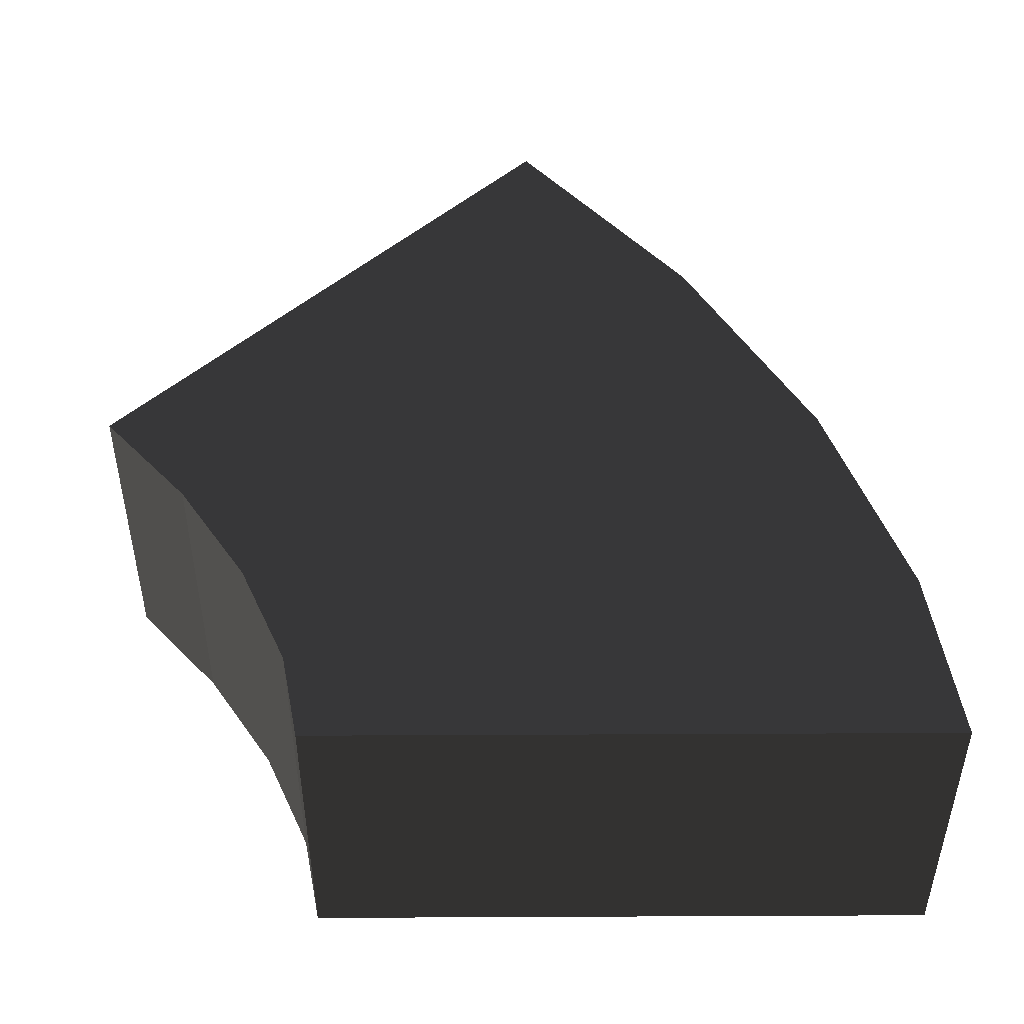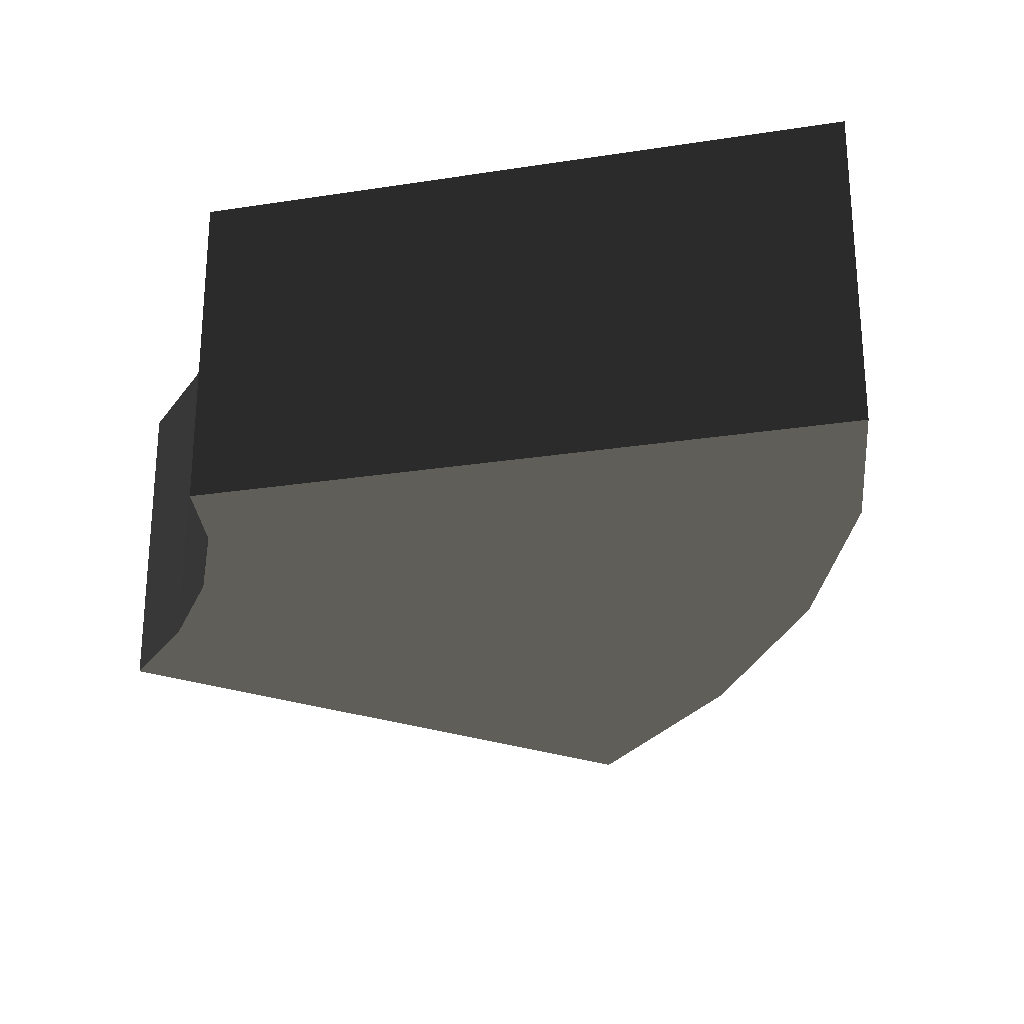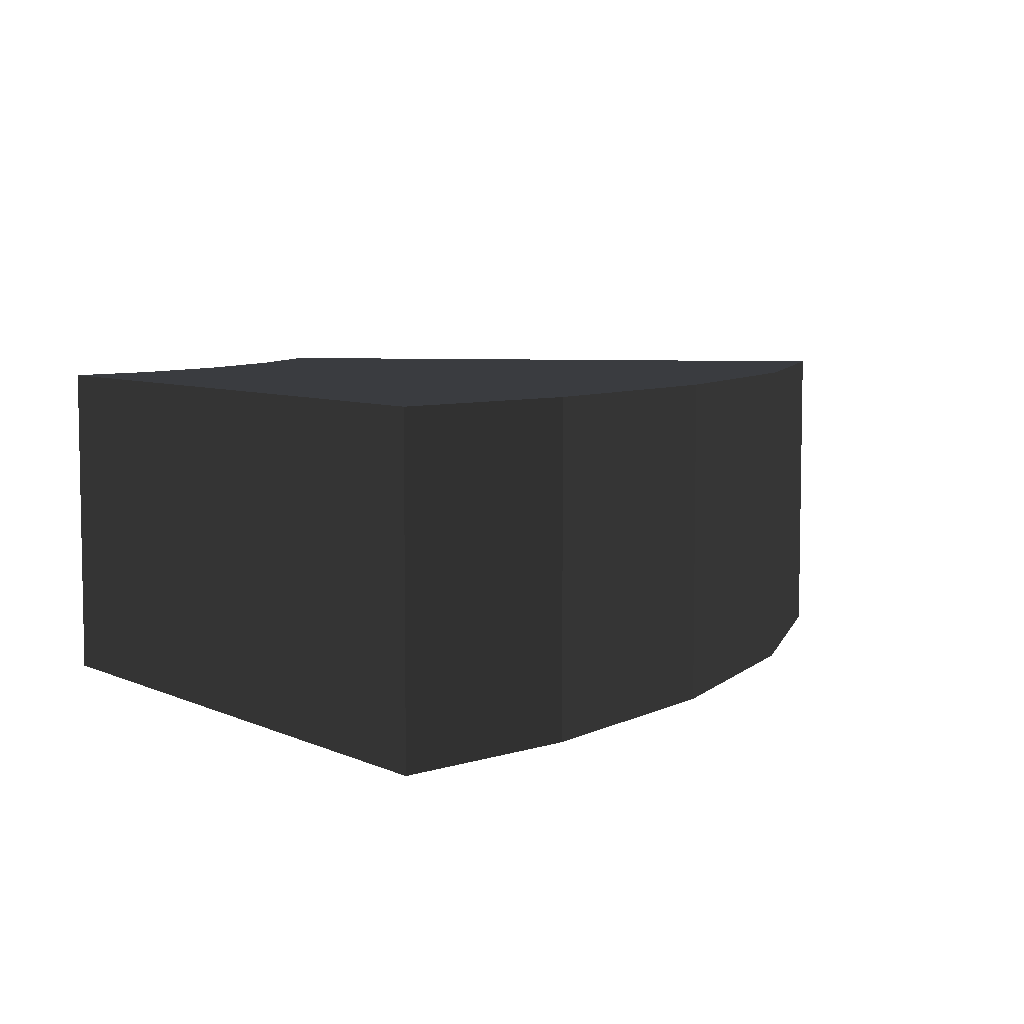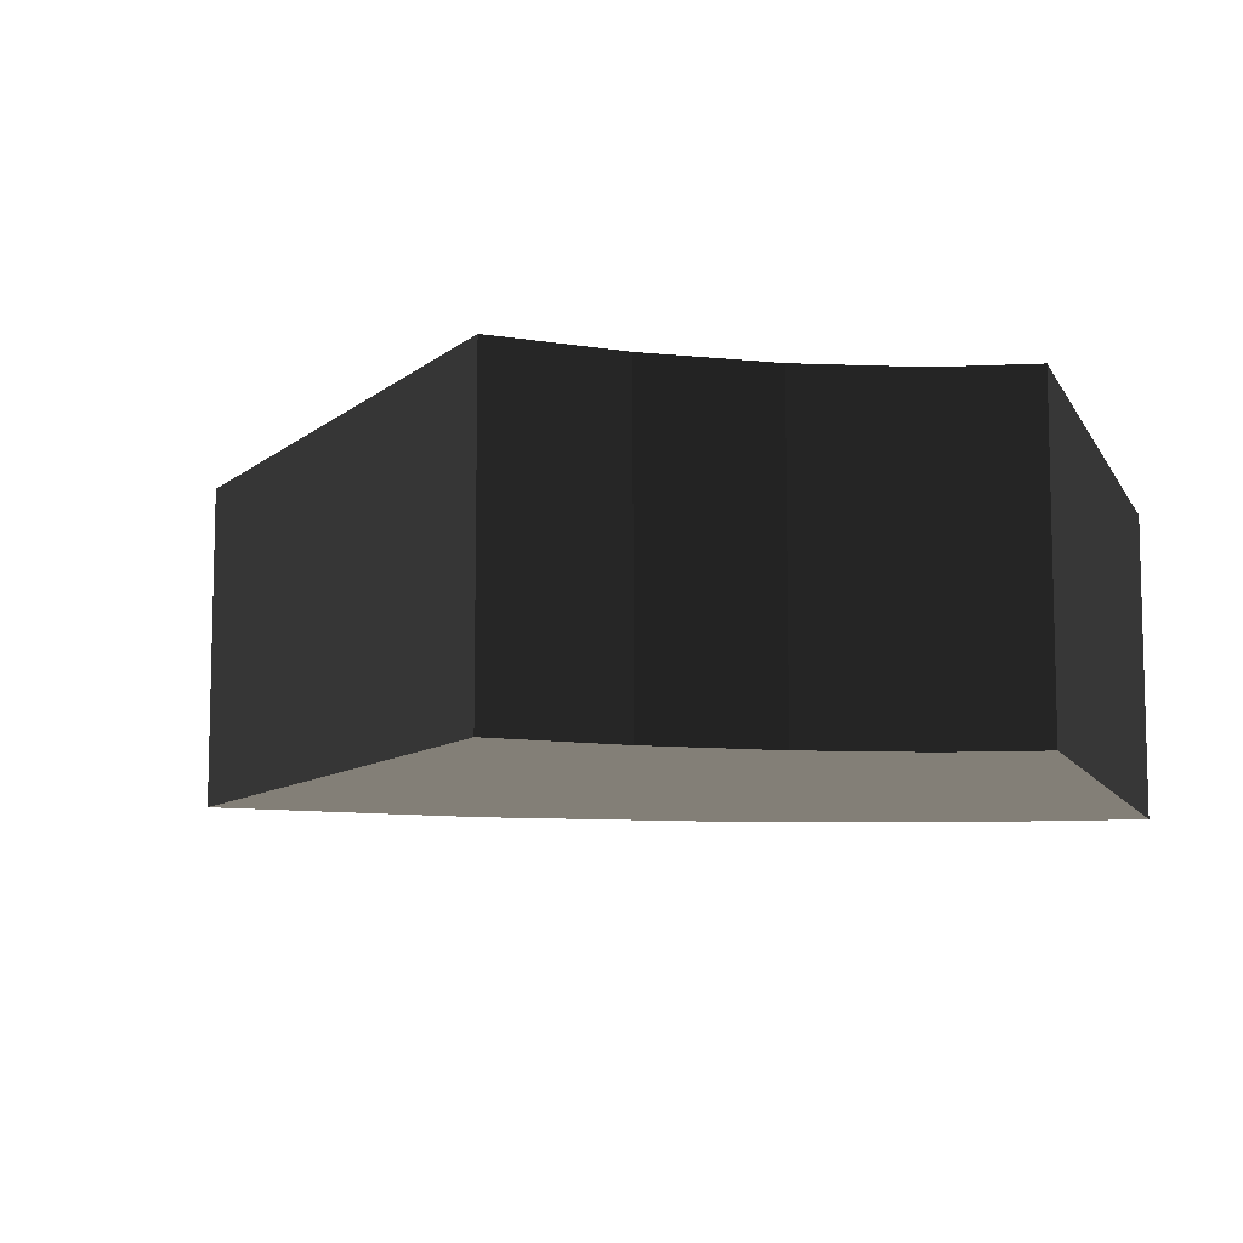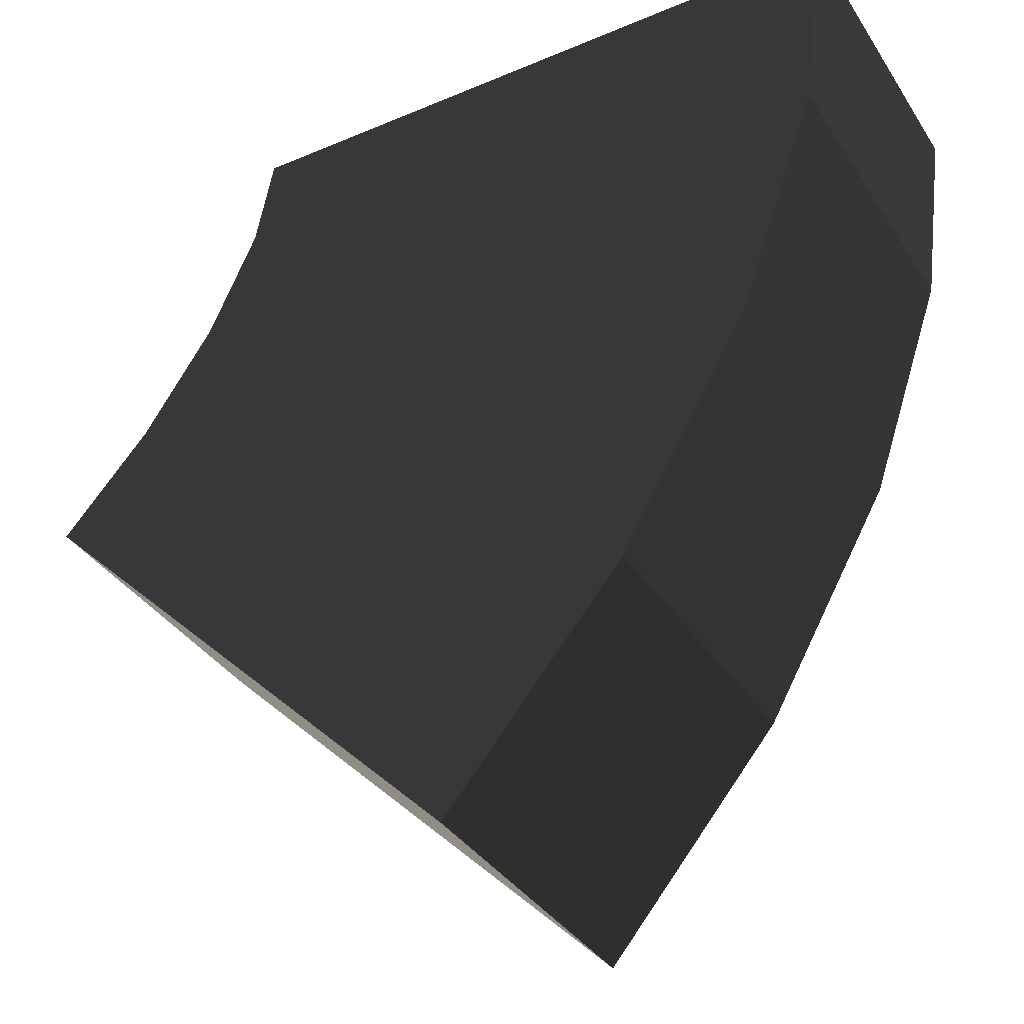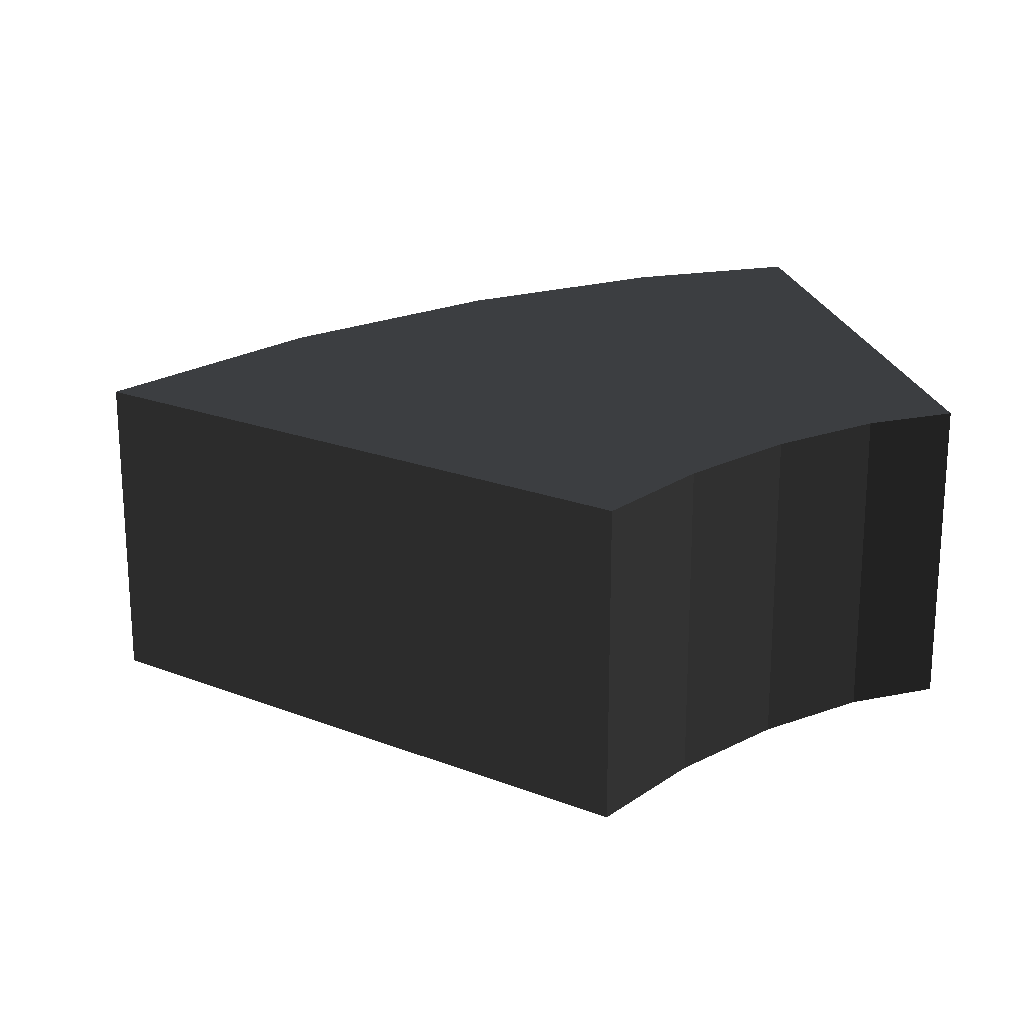
<metadata>
{"format":"obj","ext":"obj","renderer":"f3d","projection":"perspective","resolution":1024,"background":"white","views":[{"elev":47.4,"azim":-0.3,"up":"+Y"},{"elev":-25.5,"azim":14.0,"up":"+Y"},{"elev":6.6,"azim":53.6,"up":"+Y"},{"elev":-9.5,"azim":-72.3,"up":"+Y"},{"elev":-36.1,"azim":28.9,"up":"+Z"},{"elev":20.6,"azim":-99.8,"up":"+Y"}]}
</metadata>
<code>
v -0.715 0 0.01
v -0.853 -0.5 -0.147
v -0.853 0 -0.147
v -0.715 -0.5 0.01
v -0.604 0 0.18
v -0.604 -0.5 0.18
v -0.528 0 0.353
v -0.528 -0.5 0.353
v -0.5 0 0.5
v -0.5 -0.5 0.5
v 0.461 0 0.203
v 0.5 -0.5 0.5
v 0.5 0 0.5
v 0.461 -0.5 0.203
v 0.338 0 -0.156
v 0.338 -0.5 -0.156
v 0.133 0 -0.519
v 0.133 -0.5 -0.519
v -0.146 0 -0.854
v -0.146 -0.5 -0.854
g 1
f 19 20 3
f 2 3 20
g 2
f 9 10 13
f 12 13 10
g 3
f 3 2 1
f 4 1 2
f 1 4 5
f 6 5 4
f 5 6 7
f 8 7 6
f 7 8 9
f 10 9 8
g 4
f 13 12 11
f 14 11 12
f 11 14 15
f 16 15 14
f 15 16 17
f 18 17 16
f 17 18 19
f 20 19 18
g 5
f 7 9 11
f 11 9 13
f 5 7 15
f 15 7 11
f 1 5 17
f 17 5 15
f 3 1 19
f 19 1 17
g 6
f 14 12 8
f 8 12 10
f 16 14 6
f 6 14 8
f 18 16 4
f 4 16 6
f 20 18 2
f 2 18 4

</code>
